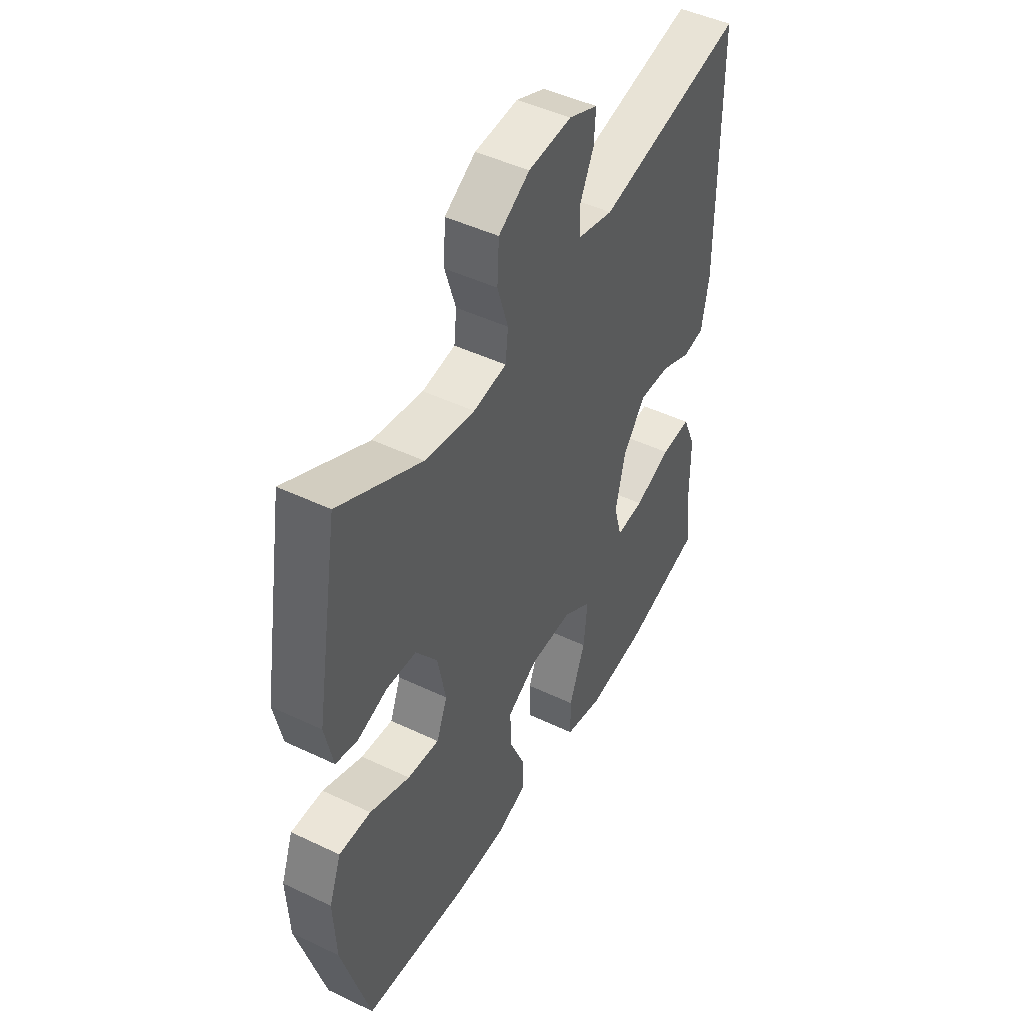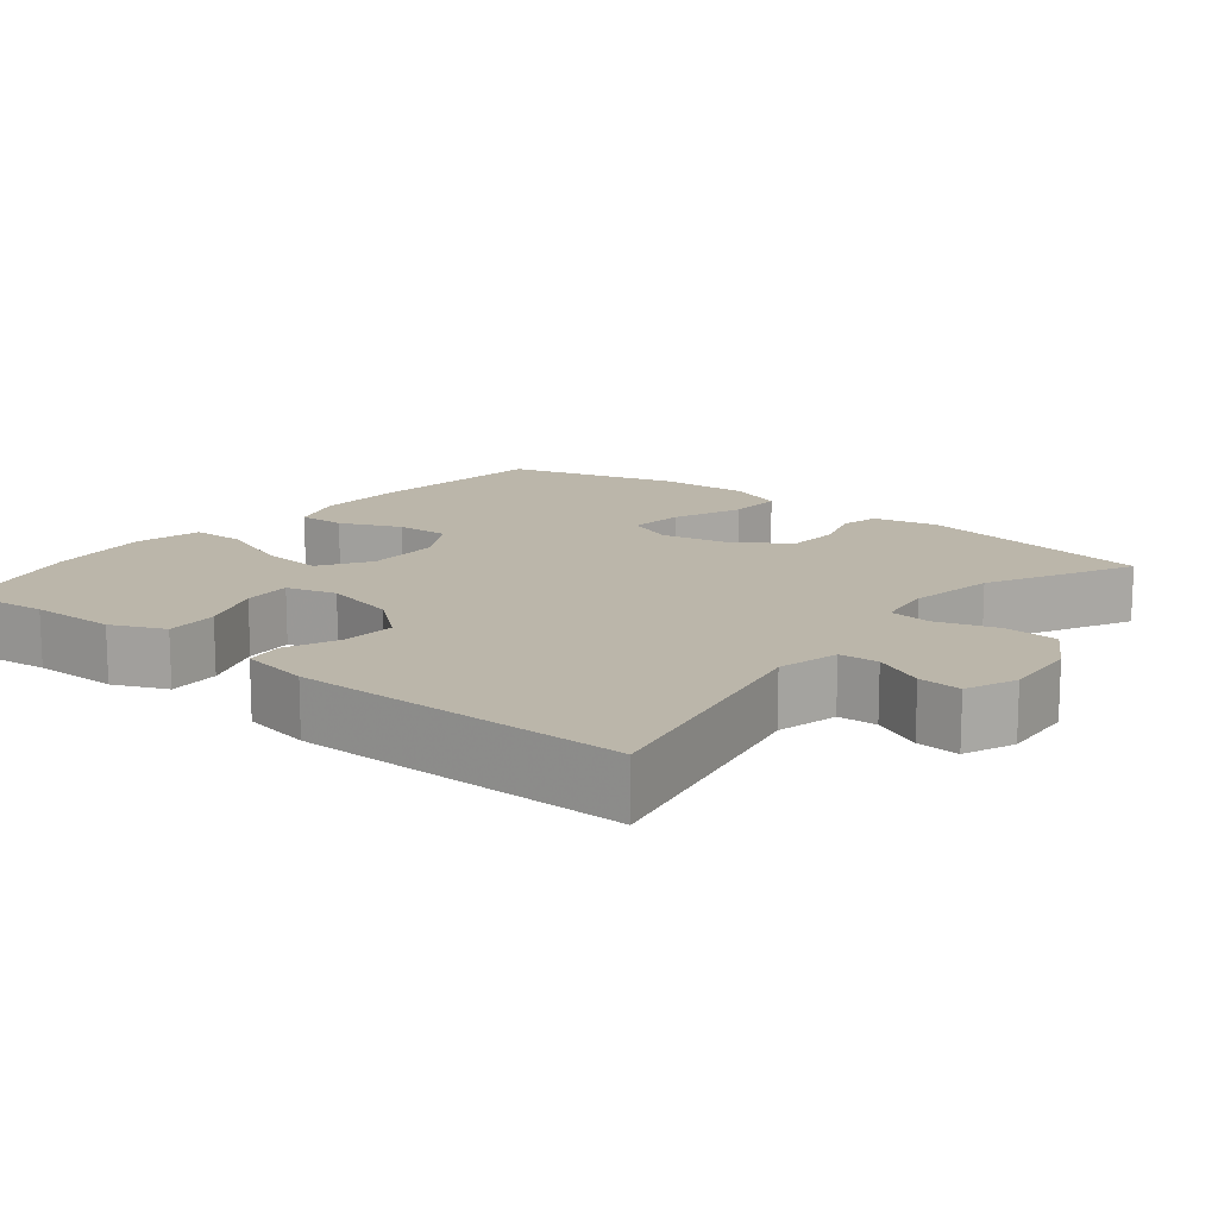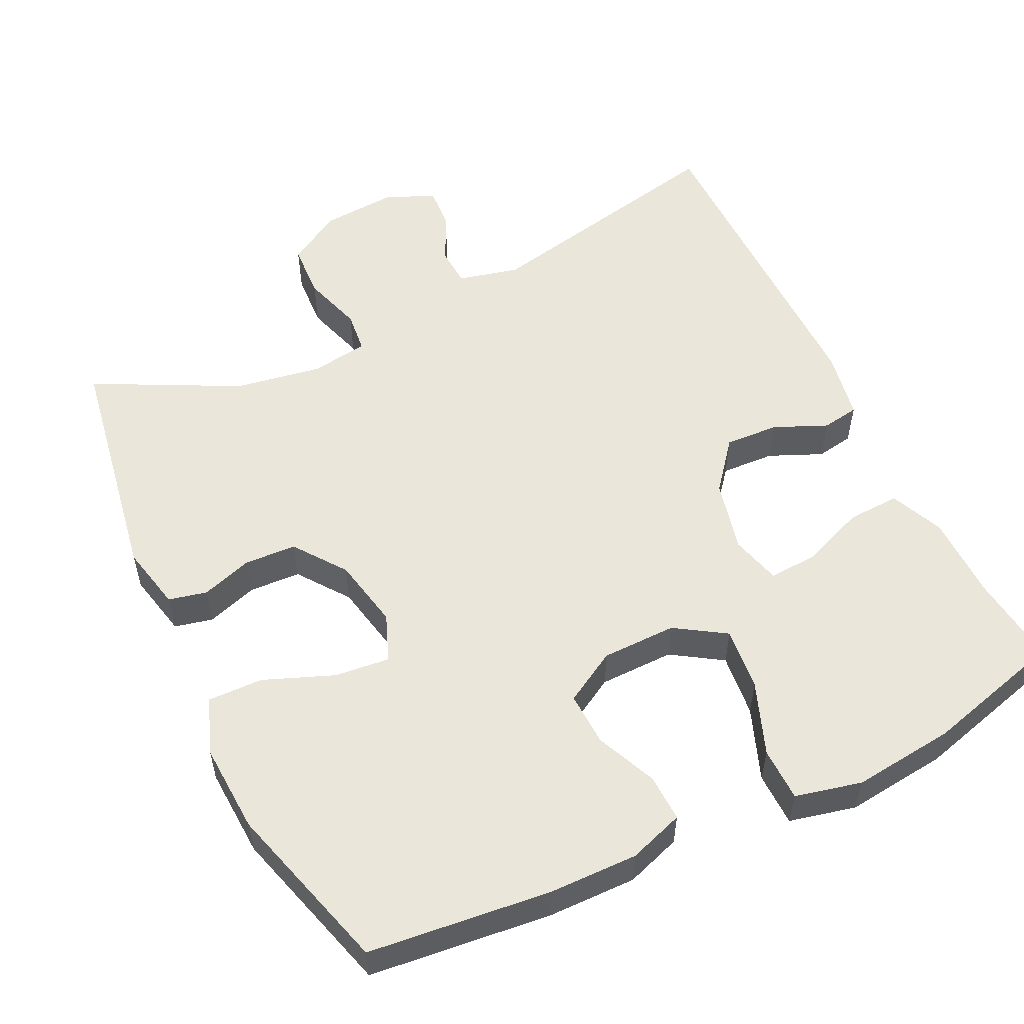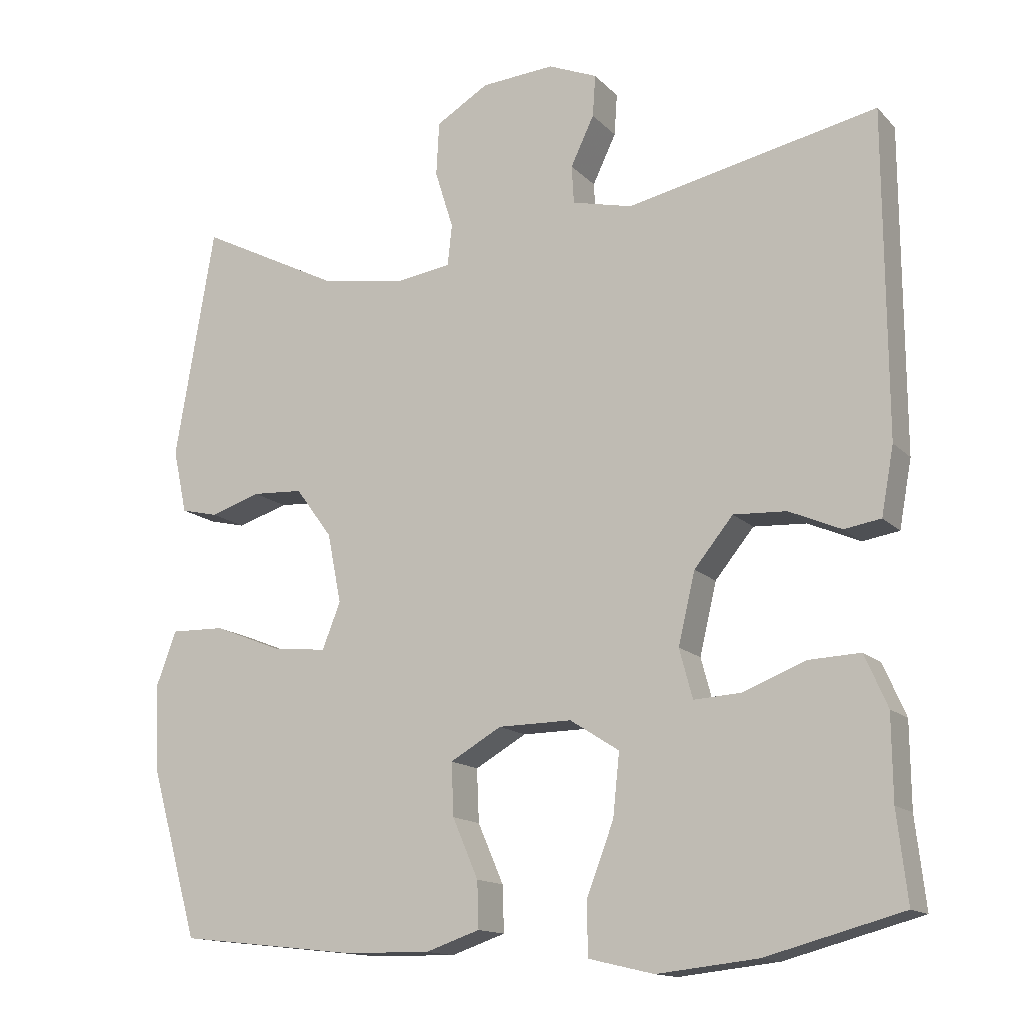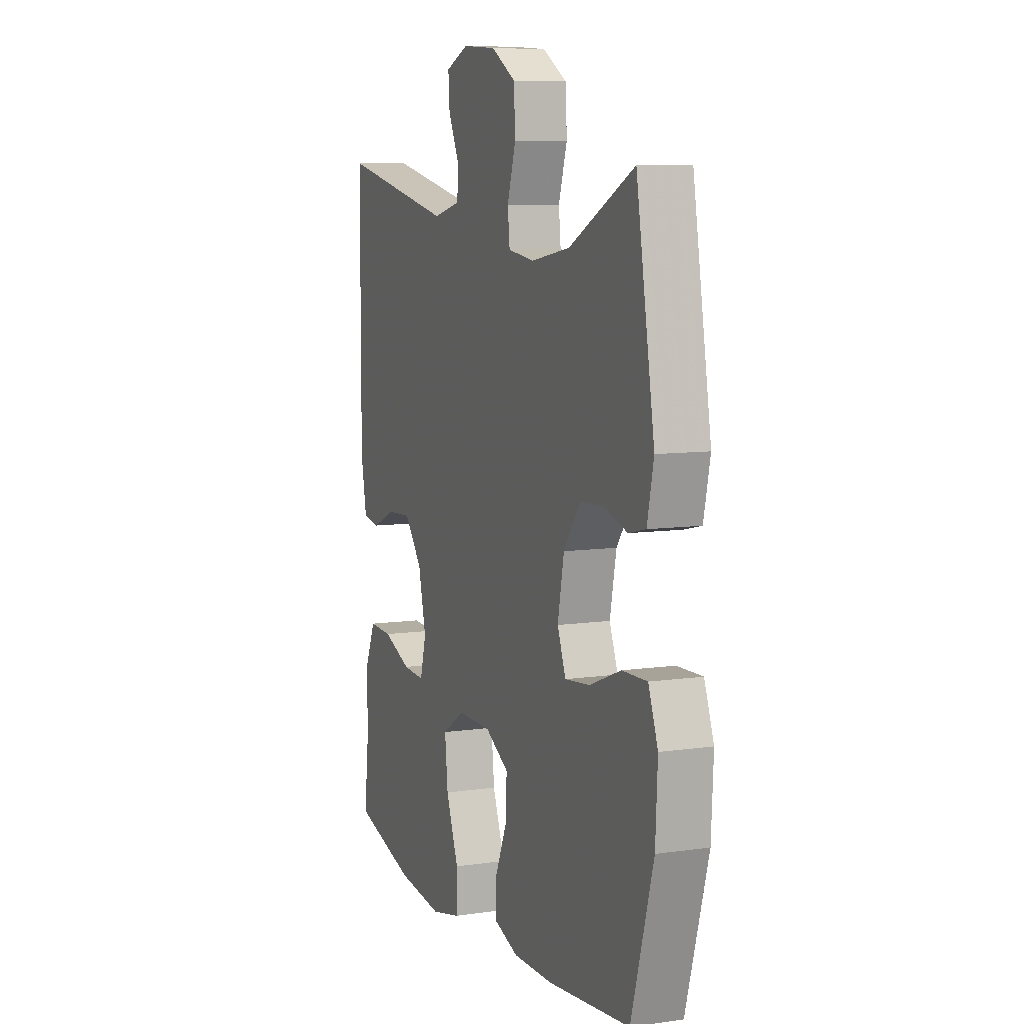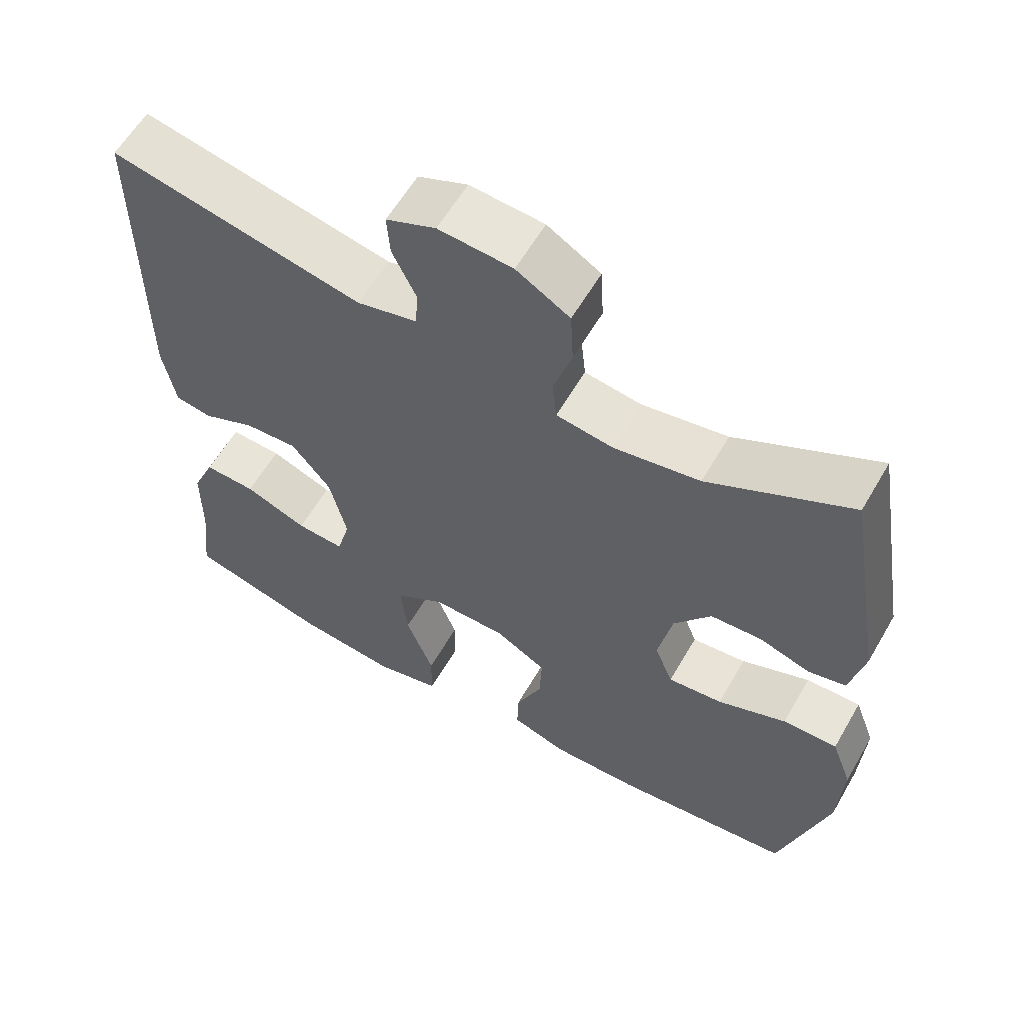
<metadata>
{"format":"obj","ext":"obj","renderer":"f3d","projection":"perspective","resolution":1024,"background":"white","views":[{"elev":46.7,"azim":118.5,"up":"+Z"},{"elev":14.1,"azim":-51.2,"up":"+Y"},{"elev":54.9,"azim":154.1,"up":"+Y"},{"elev":-14.3,"azim":-153.0,"up":"+Z"},{"elev":8.5,"azim":68.5,"up":"+Z"},{"elev":59.8,"azim":30.0,"up":"+Z"}]}
</metadata>
<code>
v 0.5 0.07 0.5
v 0.554 0.07 0.183
v 0.535 0.07 0.096
v 0.484 0.07 0.084
v 0.415 0.07 0.106
v 0.346 0.07 0.102
v 0.296 0.07 0.034
v 0.277 0.07 -0.061
v 0.302 0.07 -0.124
v 0.376 0.07 -0.116
v 0.469 0.07 -0.079
v 0.543 0.07 -0.077
v 0.571 0.07 -0.152
v 0.565 0.07 -0.272
v 0.5 0.07 -0.5
v 0.256 0.07 -0.527
v 0.138 0.07 -0.529
v 0.064 0.07 -0.504
v 0.066 0.07 -0.441
v 0.101 0.07 -0.36
v 0.104 0.07 -0.288
v 0.034 0.07 -0.248
v -0.066 0.07 -0.247
v -0.133 0.07 -0.29
v -0.124 0.07 -0.375
v -0.087 0.07 -0.472
v -0.088 0.07 -0.544
v -0.177 0.07 -0.565
v -0.314 0.07 -0.55
v -0.5 0.07 -0.5
v -0.486 0.07 -0.379
v -0.485 0.07 -0.265
v -0.454 0.07 -0.194
v -0.384 0.07 -0.197
v -0.299 0.07 -0.23
v -0.234 0.07 -0.234
v -0.216 0.07 -0.167
v -0.239 0.07 -0.07
v -0.292 0.07 -0.005
v -0.364 0.07 -0.009
v -0.435 0.07 -0.04
v -0.485 0.07 -0.032
v -0.502 0.07 0.06
v -0.5 0.07 0.5
v -0.158 0.07 0.429
v -0.076 0.07 0.449
v -0.073 0.07 0.501
v -0.105 0.07 0.568
v -0.109 0.07 0.625
v -0.042 0.07 0.653
v 0.058 0.07 0.646
v 0.13 0.07 0.603
v 0.134 0.07 0.529
v 0.109 0.07 0.449
v 0.115 0.07 0.393
v 0.192 0.07 0.382
v 0.308 0.07 0.402
v 0.5 0 0.5
v 0.554 0 0.183
v 0.535 0 0.096
v 0.484 0 0.084
v 0.415 0 0.106
v 0.346 0 0.102
v 0.296 0 0.034
v 0.277 0 -0.061
v 0.302 0 -0.124
v 0.376 0 -0.116
v 0.469 0 -0.079
v 0.543 0 -0.077
v 0.571 0 -0.152
v 0.565 0 -0.272
v 0.5 0 -0.5
v 0.256 0 -0.527
v 0.138 0 -0.529
v 0.064 0 -0.504
v 0.066 0 -0.441
v 0.101 0 -0.36
v 0.104 0 -0.288
v 0.034 0 -0.248
v -0.066 0 -0.247
v -0.133 0 -0.29
v -0.124 0 -0.375
v -0.087 0 -0.472
v -0.088 0 -0.544
v -0.177 0 -0.565
v -0.314 0 -0.55
v -0.5 0 -0.5
v -0.486 0 -0.379
v -0.485 0 -0.265
v -0.454 0 -0.194
v -0.384 0 -0.197
v -0.299 0 -0.23
v -0.234 0 -0.234
v -0.216 0 -0.167
v -0.239 0 -0.07
v -0.292 0 -0.005
v -0.364 0 -0.009
v -0.435 0 -0.04
v -0.485 0 -0.032
v -0.502 0 0.06
v -0.5 0 0.5
v -0.158 0 0.429
v -0.076 0 0.449
v -0.073 0 0.501
v -0.105 0 0.568
v -0.109 0 0.625
v -0.042 0 0.653
v 0.058 0 0.646
v 0.13 0 0.603
v 0.134 0 0.529
v 0.109 0 0.449
v 0.115 0 0.393
v 0.192 0 0.382
v 0.308 0 0.402
f 51 52 53 54
f 51 54 55
f 50 51 55
f 47 48 49 50
f 46 47 50 55
f 45 46 55
f 42 43 44 45
f 40 41 42 45
f 39 40 45 55
f 38 39 55 56
f 32 33 34 35
f 31 32 35 36
f 30 31 36
f 29 30 36
f 28 29 36 37
f 25 26 27 28
f 24 25 28 37
f 17 18 19 20
f 17 20 21
f 16 17 21
f 15 16 21
f 14 15 21 22
f 10 11 12 13
f 9 10 13 14
f 2 3 4 5
f 57 1 2 5
f 57 5 6
f 56 57 6 7
f 38 56 7 8
f 23 24 37 38
f 22 23 38 8
f 9 14 22
f 8 9 22
f 111 110 109 108
f 112 111 108
f 112 108 107
f 107 106 105 104
f 112 107 104 103
f 112 103 102
f 102 101 100 99
f 102 99 98 97
f 112 102 97 96
f 113 112 96 95
f 92 91 90 89
f 93 92 89 88
f 93 88 87
f 93 87 86
f 94 93 86 85
f 85 84 83 82
f 94 85 82 81
f 77 76 75 74
f 78 77 74
f 78 74 73
f 78 73 72
f 79 78 72 71
f 70 69 68 67
f 71 70 67 66
f 62 61 60 59
f 62 59 58 114
f 63 62 114
f 64 63 114 113
f 65 64 113 95
f 95 94 81 80
f 65 95 80 79
f 79 71 66
f 79 66 65
f 1 58 59 2
f 2 59 60 3
f 3 60 61 4
f 4 61 62 5
f 5 62 63 6
f 6 63 64 7
f 7 64 65 8
f 8 65 66 9
f 9 66 67 10
f 10 67 68 11
f 11 68 69 12
f 12 69 70 13
f 13 70 71 14
f 14 71 72 15
f 15 72 73 16
f 16 73 74 17
f 17 74 75 18
f 18 75 76 19
f 19 76 77 20
f 20 77 78 21
f 21 78 79 22
f 22 79 80 23
f 23 80 81 24
f 24 81 82 25
f 25 82 83 26
f 26 83 84 27
f 27 84 85 28
f 28 85 86 29
f 29 86 87 30
f 30 87 88 31
f 31 88 89 32
f 32 89 90 33
f 33 90 91 34
f 34 91 92 35
f 35 92 93 36
f 36 93 94 37
f 37 94 95 38
f 38 95 96 39
f 39 96 97 40
f 40 97 98 41
f 41 98 99 42
f 42 99 100 43
f 43 100 101 44
f 44 101 102 45
f 45 102 103 46
f 46 103 104 47
f 47 104 105 48
f 48 105 106 49
f 49 106 107 50
f 50 107 108 51
f 51 108 109 52
f 52 109 110 53
f 53 110 111 54
f 54 111 112 55
f 55 112 113 56
f 56 113 114 57
f 57 114 58 1

</code>
